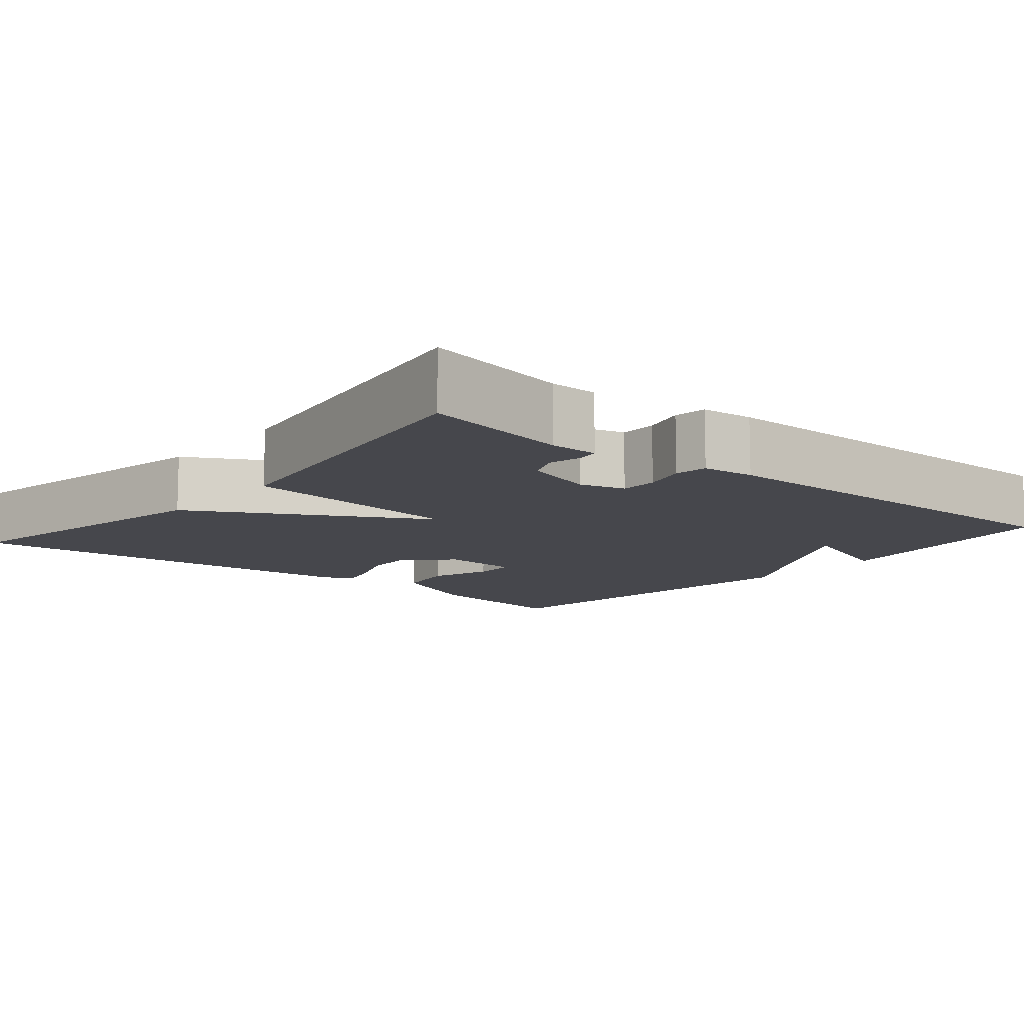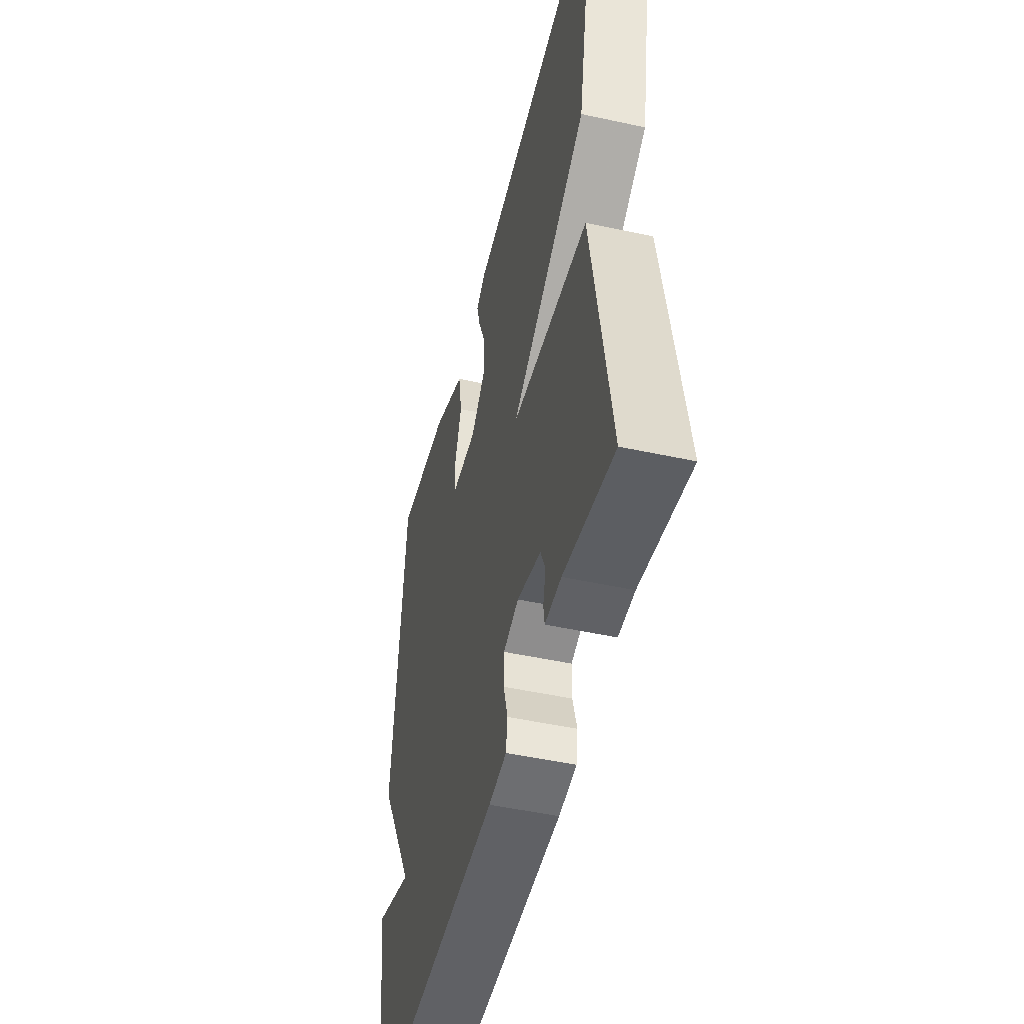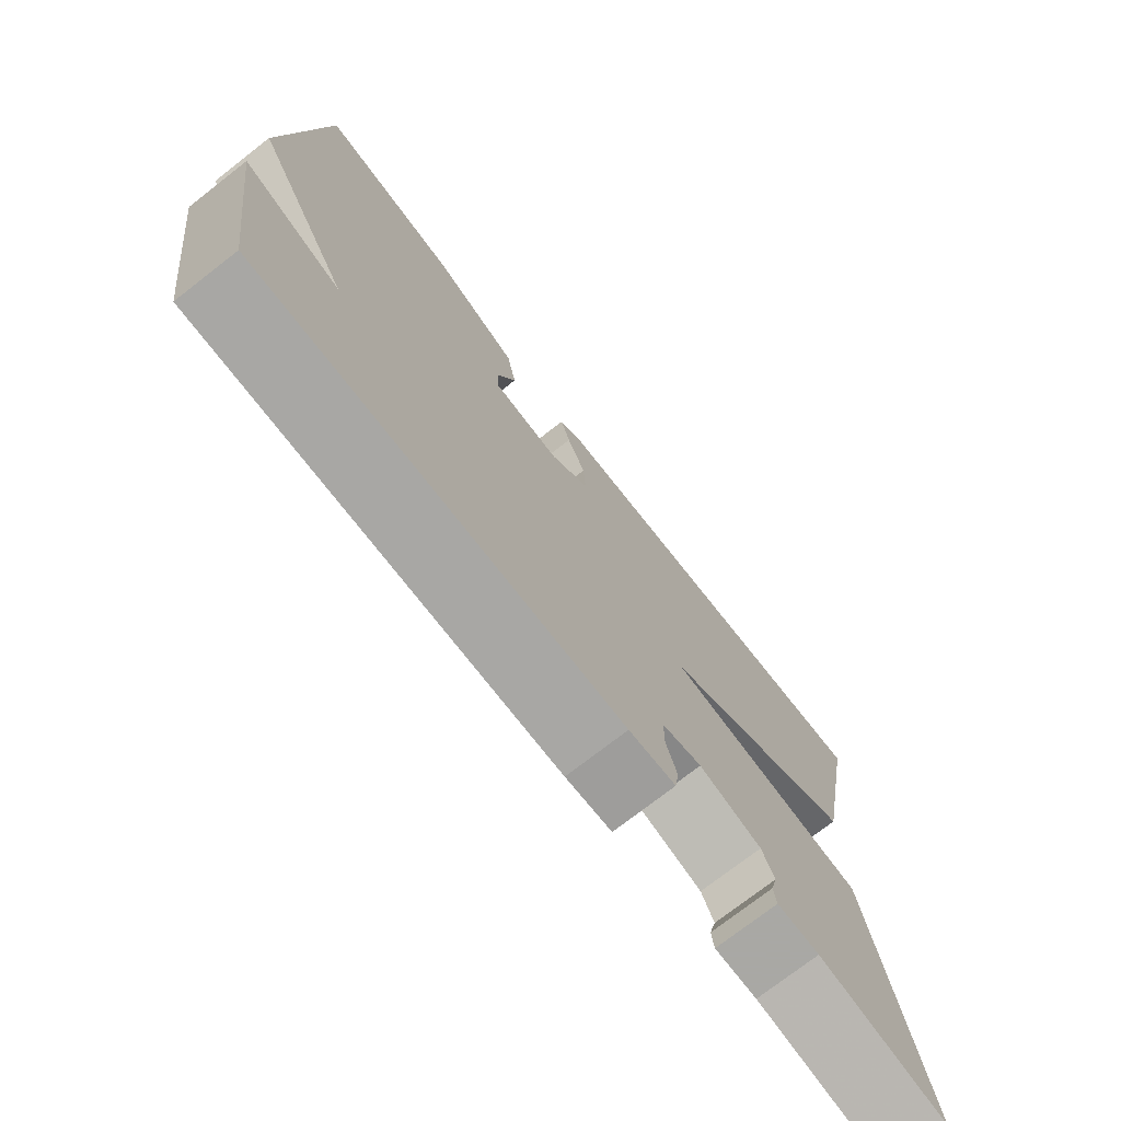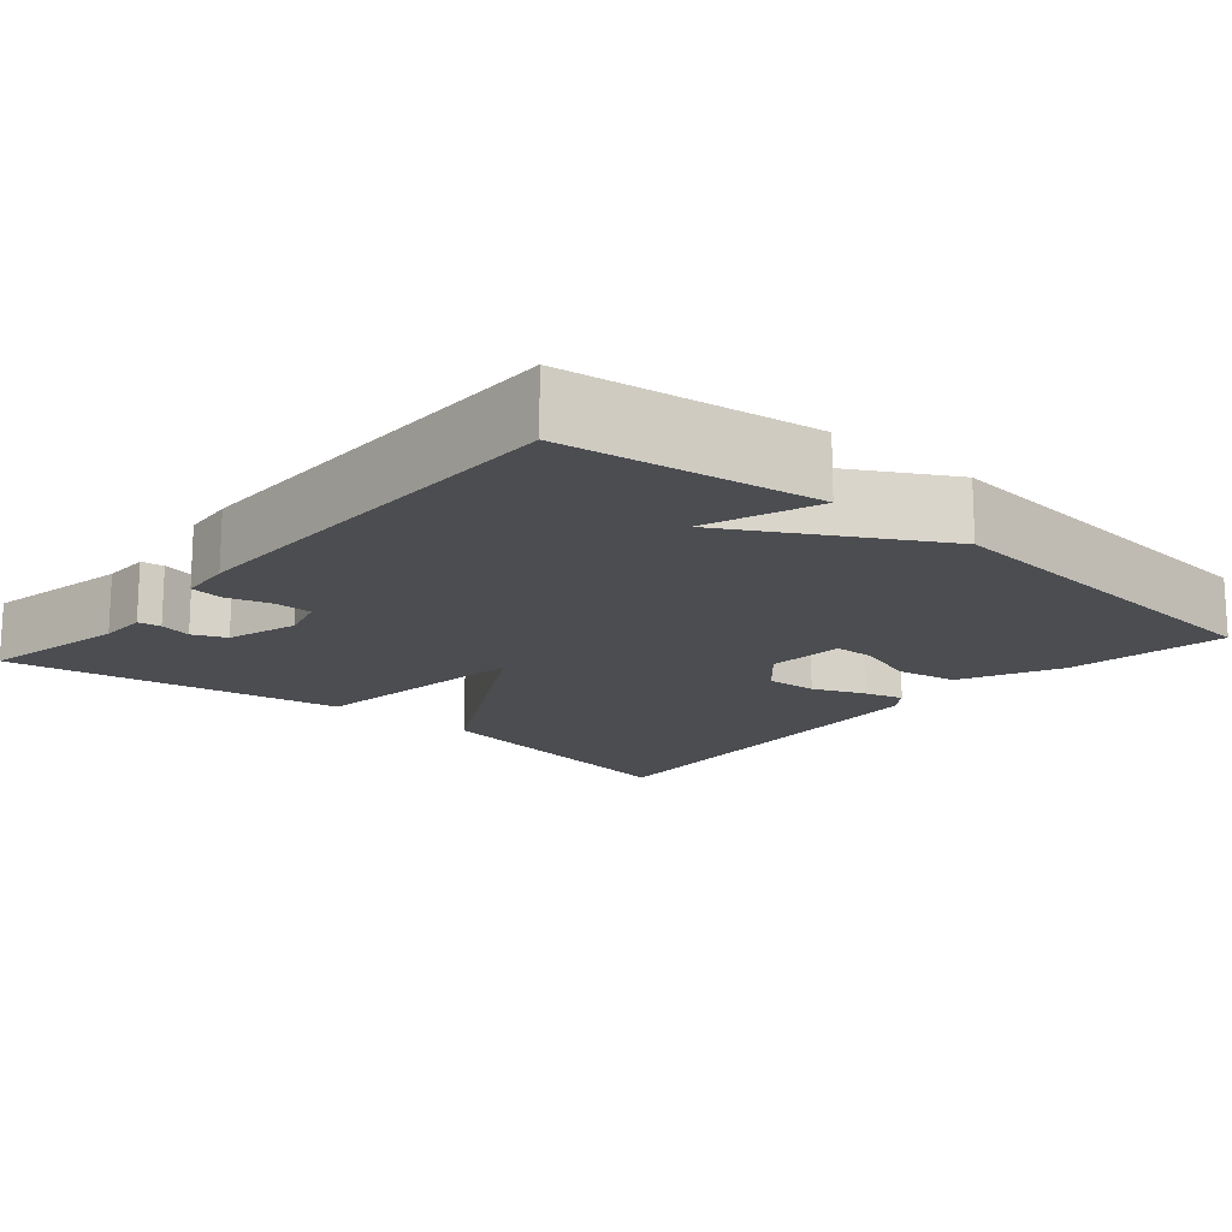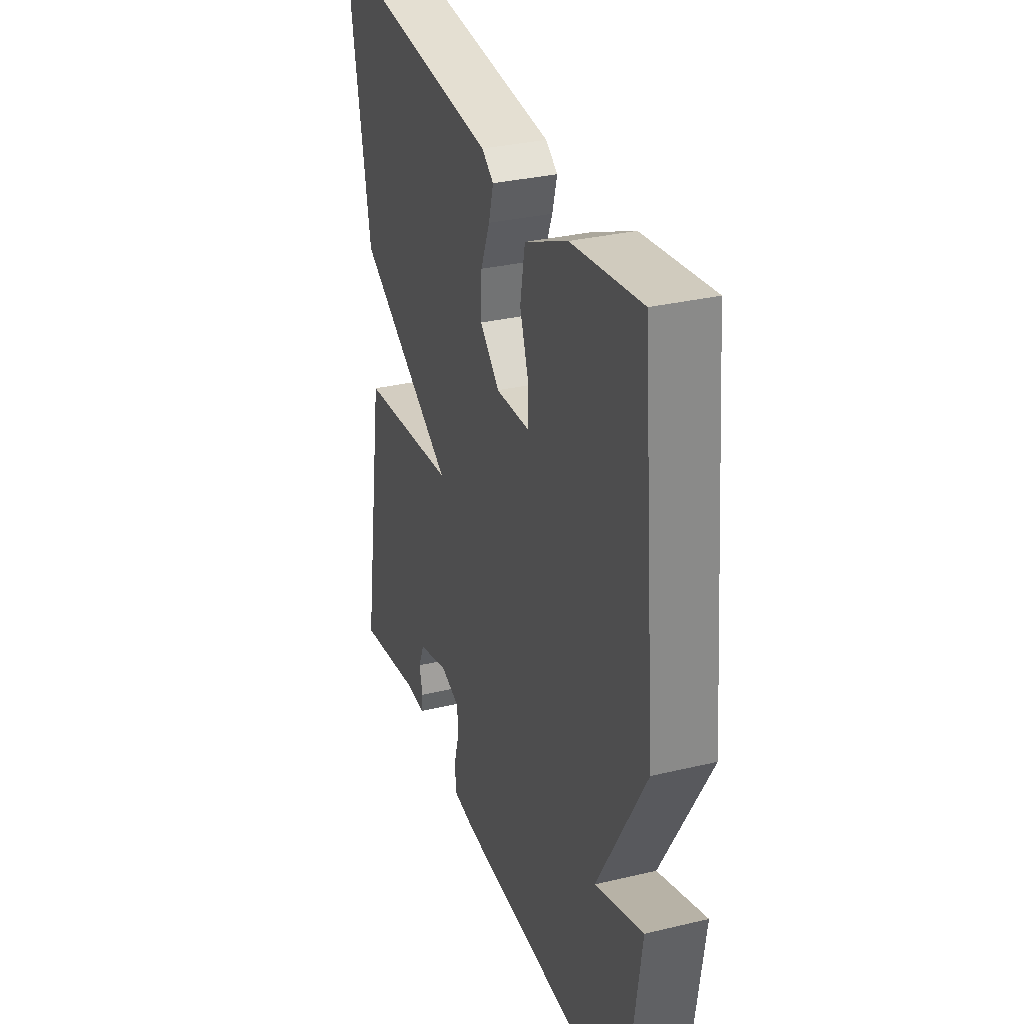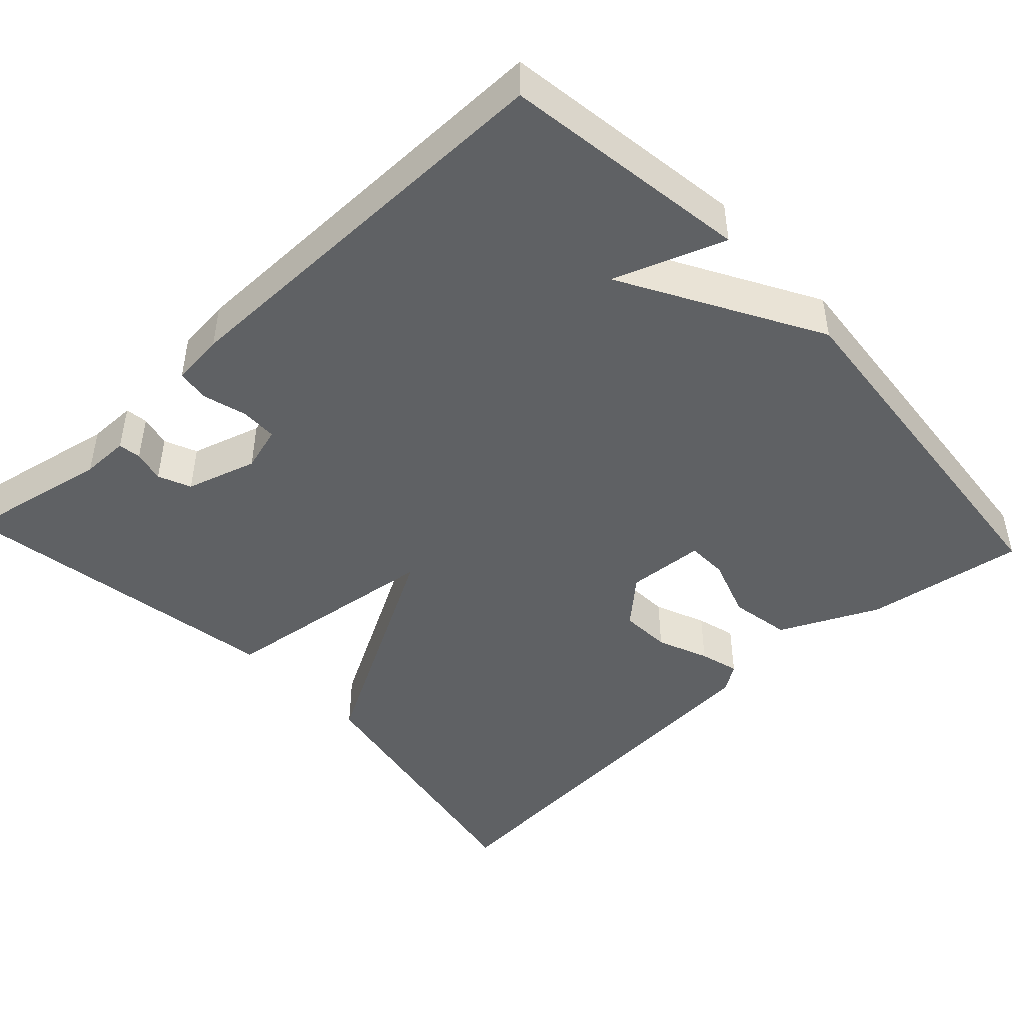
<metadata>
{"format":"obj","ext":"obj","renderer":"f3d","projection":"perspective","resolution":1024,"background":"white","views":[{"elev":-10.9,"azim":139.8,"up":"+Y"},{"elev":-48.5,"azim":76.3,"up":"+Z"},{"elev":-75.0,"azim":-52.2,"up":"+Z"},{"elev":-15.8,"azim":-130.8,"up":"+Y"},{"elev":32.0,"azim":-108.5,"up":"+Z"},{"elev":-45.7,"azim":-137.1,"up":"+Y"}]}
</metadata>
<code>
v -0.5 0.07 -0.5
v -0.546 0.07 -0.182
v -0.404 0.07 -0.233
v -0.546 0.07 0.018
v -0.5 0.07 0.5
v -0.295 0.07 0.47
v -0.168 0.07 0.411
v -0.154 0.07 0.332
v -0.181 0.07 0.254
v -0.18 0.07 0.201
v -0.08 0.07 0.195
v -0.022 0.07 0.248
v -0.025 0.07 0.314
v -0.052 0.07 0.38
v -0.066 0.07 0.431
v -0.031 0.07 0.455
v 0.5 0.07 0.5
v 0.43 0.07 0.128
v 0.137 0.07 -0.036
v 0.43 0.07 -0.072
v 0.5 0.07 -0.5
v 0.31 0.07 -0.464
v 0.248 0.07 -0.464
v 0.244 0.07 -0.435
v 0.254 0.07 -0.394
v 0.236 0.07 -0.352
v 0.145 0.07 -0.325
v 0.087 0.07 -0.342
v 0.086 0.07 -0.39
v 0.102 0.07 -0.446
v 0.096 0.07 -0.488
v 0.028 0.07 -0.495
v -0.5 0 -0.5
v -0.546 0 -0.182
v -0.404 0 -0.233
v -0.546 0 0.018
v -0.5 0 0.5
v -0.295 0 0.47
v -0.168 0 0.411
v -0.154 0 0.332
v -0.181 0 0.254
v -0.18 0 0.201
v -0.08 0 0.195
v -0.022 0 0.248
v -0.025 0 0.314
v -0.052 0 0.38
v -0.066 0 0.431
v -0.031 0 0.455
v 0.5 0 0.5
v 0.43 0 0.128
v 0.137 0 -0.036
v 0.43 0 -0.072
v 0.5 0 -0.5
v 0.31 0 -0.464
v 0.248 0 -0.464
v 0.244 0 -0.435
v 0.254 0 -0.394
v 0.236 0 -0.352
v 0.145 0 -0.325
v 0.087 0 -0.342
v 0.086 0 -0.39
v 0.102 0 -0.446
v 0.096 0 -0.488
v 0.028 0 -0.495
f 31 32 1
f 30 31 1
f 29 30 1
f 28 29 1
f 27 28 1
f 22 23 24 25
f 22 25 26
f 21 22 26
f 20 21 26
f 19 20 26
f 17 18 19
f 16 17 19
f 15 16 19
f 14 15 19
f 13 14 19
f 19 26 27
f 13 19 27
f 12 13 27
f 7 8 9
f 6 7 9
f 5 6 9
f 4 5 9
f 3 4 9
f 3 9 10
f 1 2 3
f 27 1 3
f 12 27 3
f 11 12 3
f 3 10 11
f 33 64 63
f 33 63 62
f 33 62 61
f 33 61 60
f 33 60 59
f 57 56 55 54
f 58 57 54
f 58 54 53
f 58 53 52
f 58 52 51
f 51 50 49
f 51 49 48
f 51 48 47
f 51 47 46
f 51 46 45
f 59 58 51
f 59 51 45
f 59 45 44
f 41 40 39
f 41 39 38
f 41 38 37
f 41 37 36
f 41 36 35
f 42 41 35
f 35 34 33
f 35 33 59
f 35 59 44
f 35 44 43
f 43 42 35
f 1 33 34 2
f 2 34 35 3
f 3 35 36 4
f 4 36 37 5
f 5 37 38 6
f 6 38 39 7
f 7 39 40 8
f 8 40 41 9
f 9 41 42 10
f 10 42 43 11
f 11 43 44 12
f 12 44 45 13
f 13 45 46 14
f 14 46 47 15
f 15 47 48 16
f 16 48 49 17
f 17 49 50 18
f 18 50 51 19
f 19 51 52 20
f 20 52 53 21
f 21 53 54 22
f 22 54 55 23
f 23 55 56 24
f 24 56 57 25
f 25 57 58 26
f 26 58 59 27
f 27 59 60 28
f 28 60 61 29
f 29 61 62 30
f 30 62 63 31
f 31 63 64 32
f 32 64 33 1

</code>
